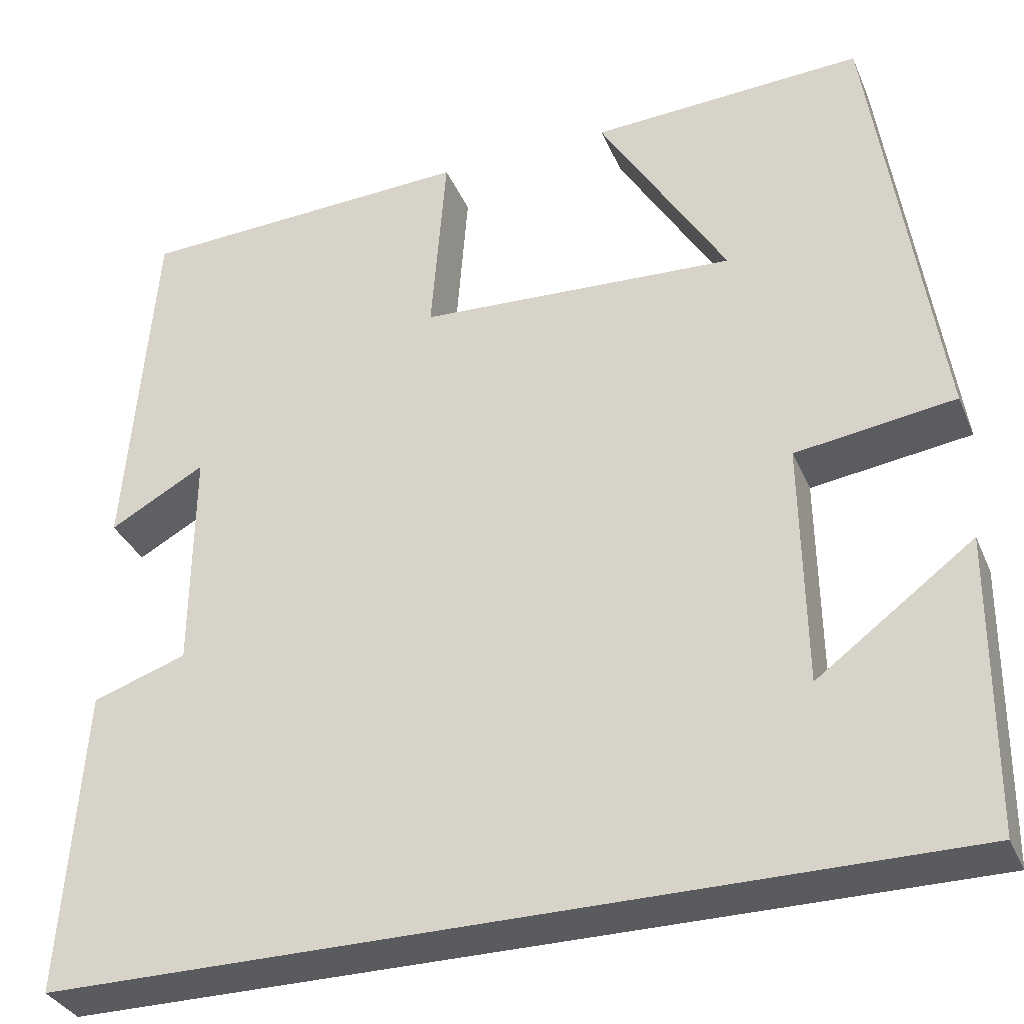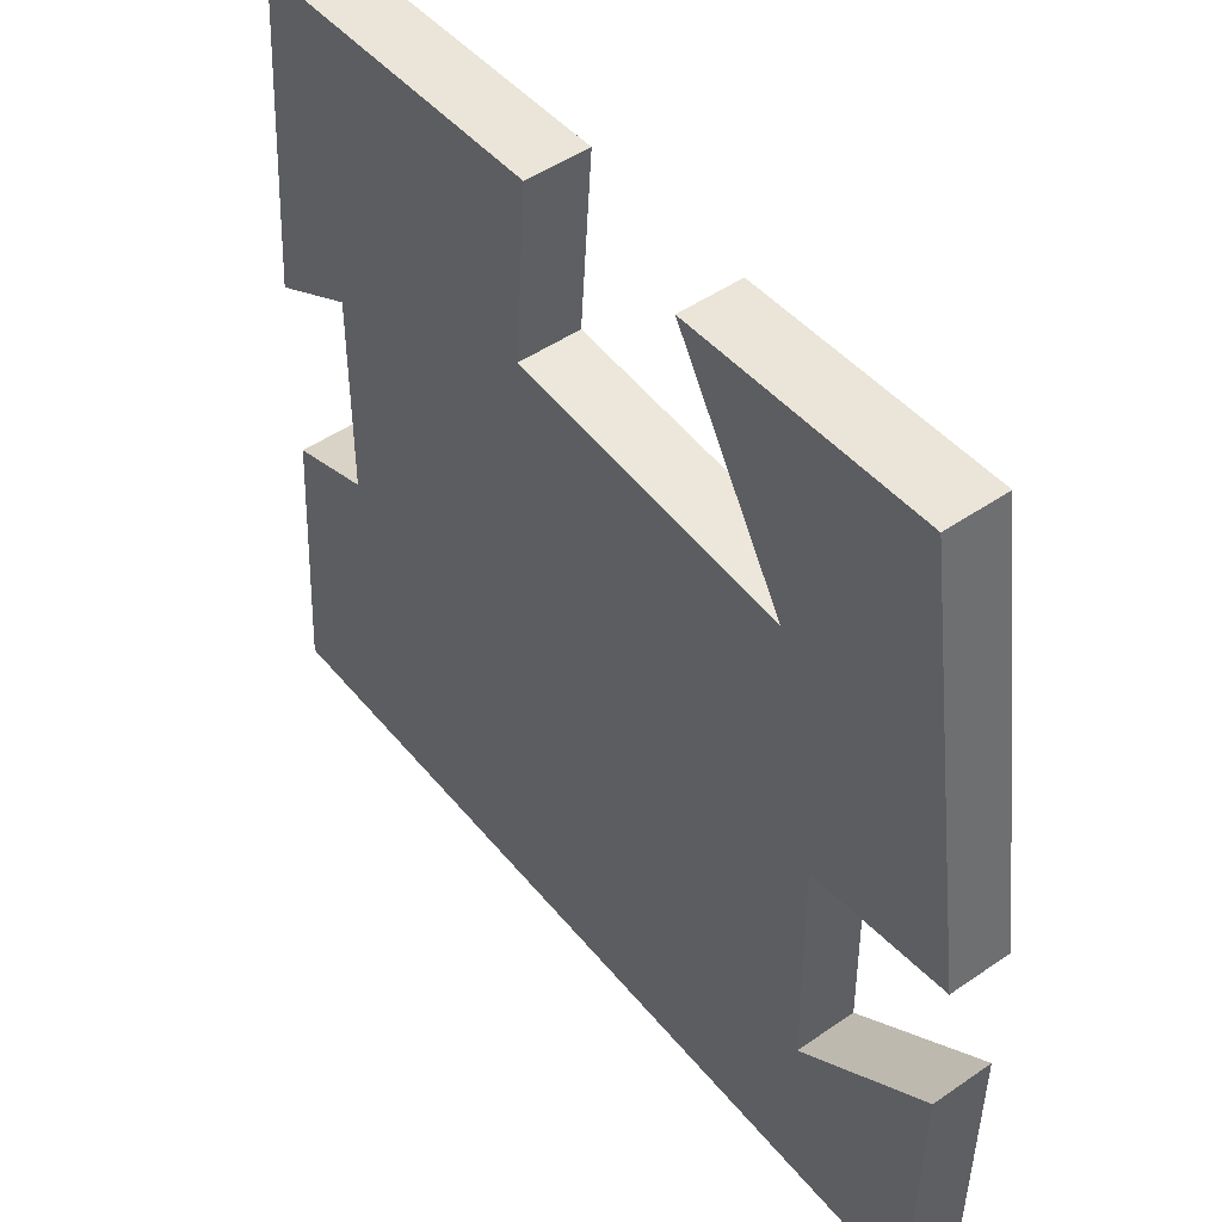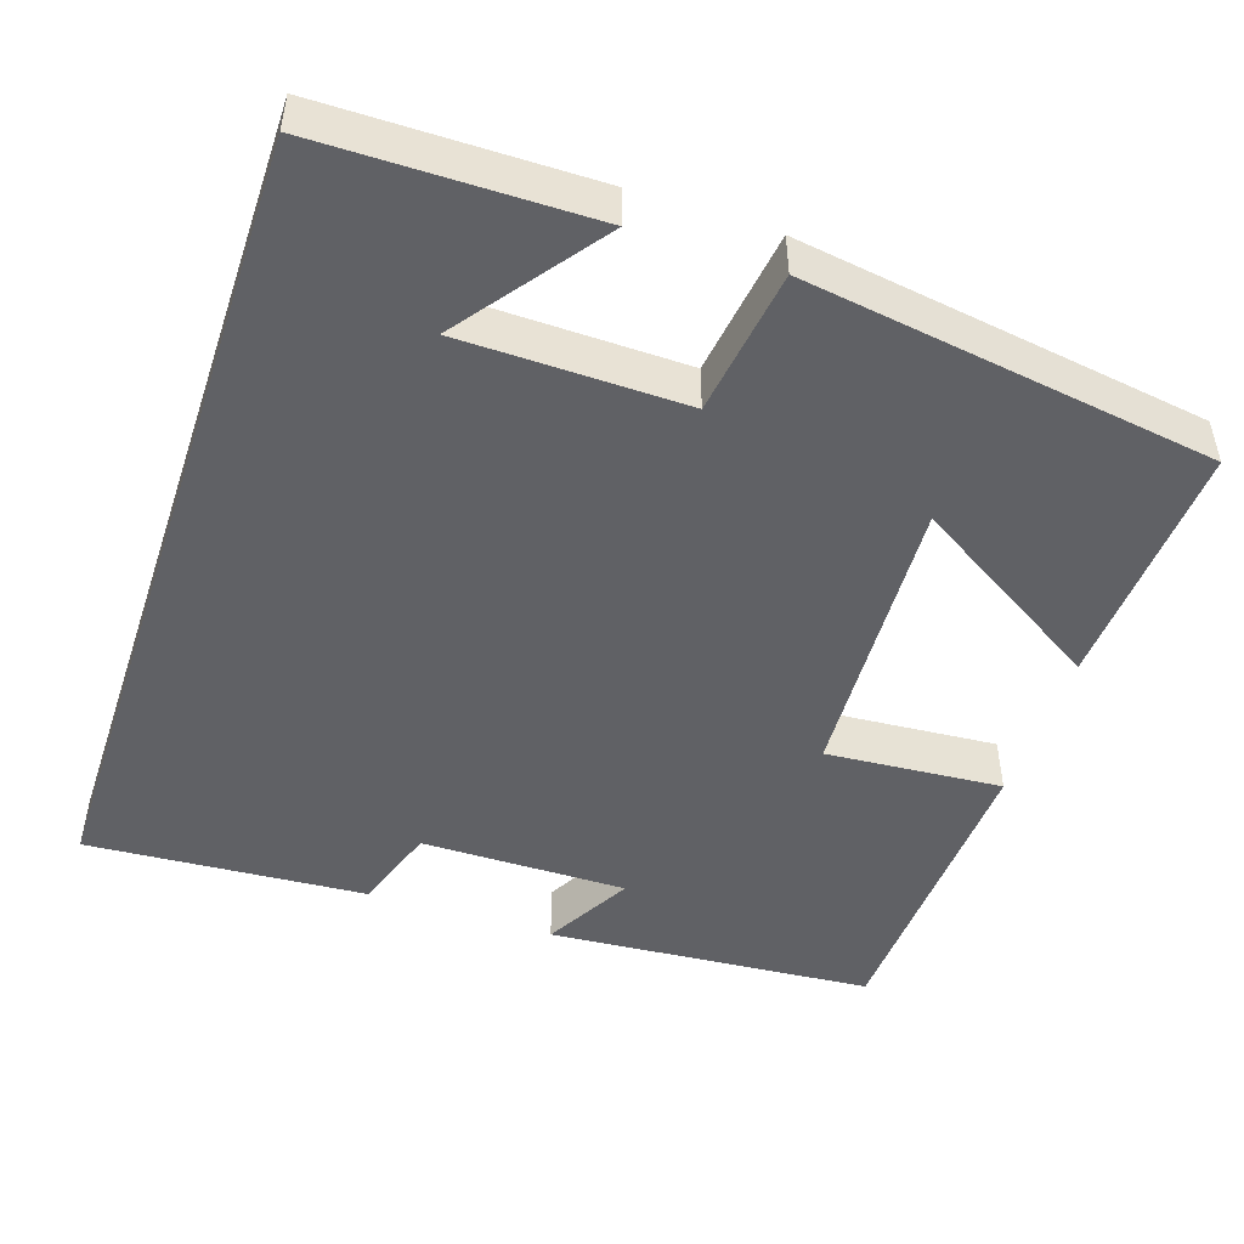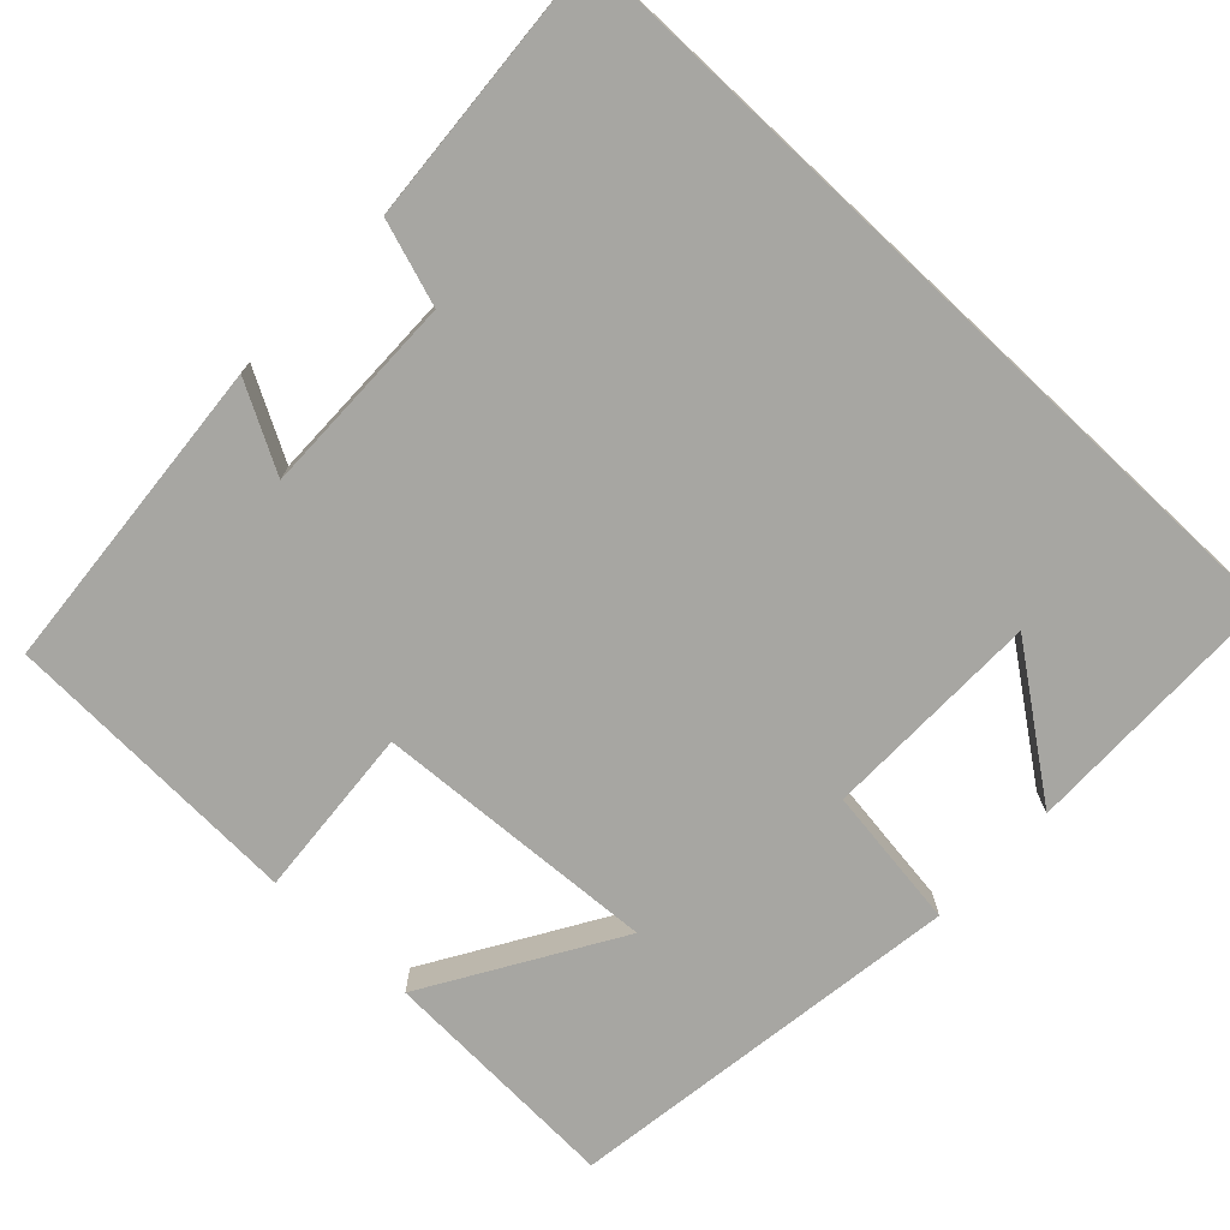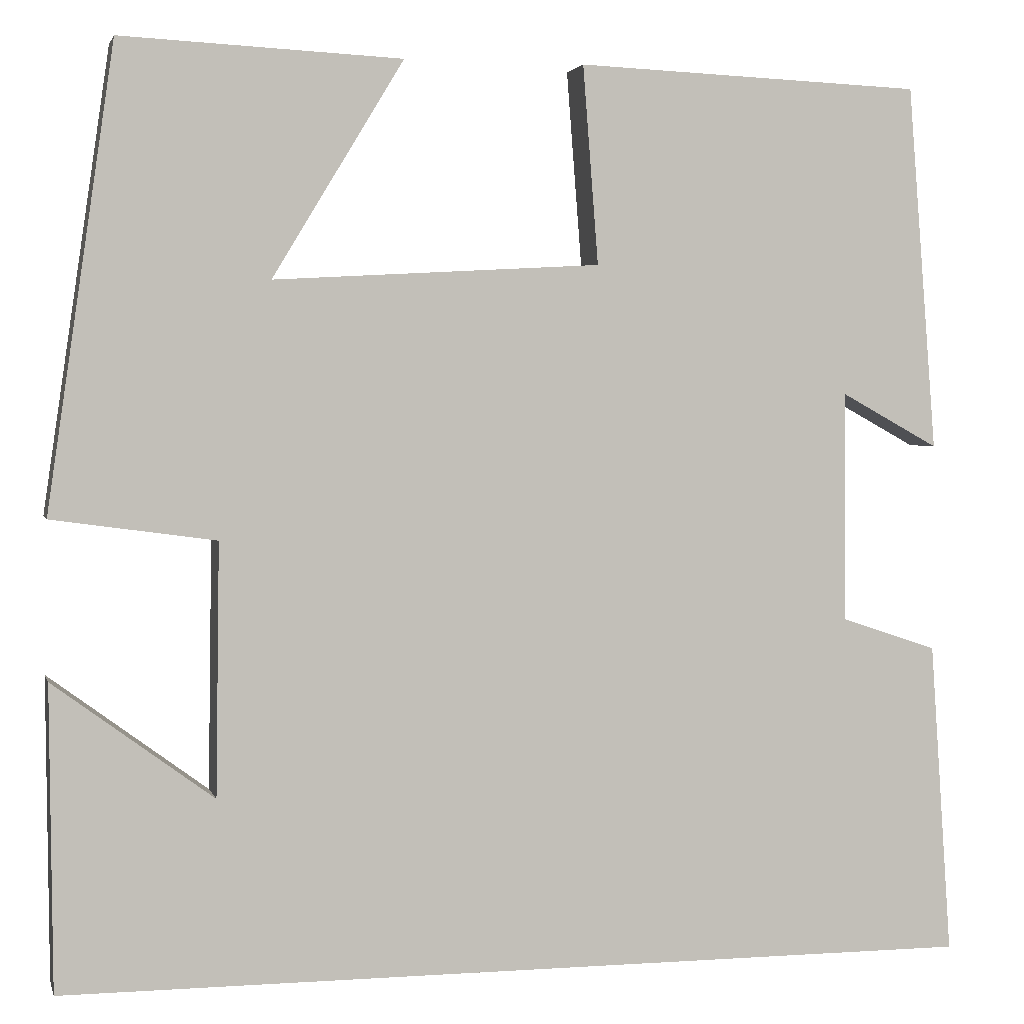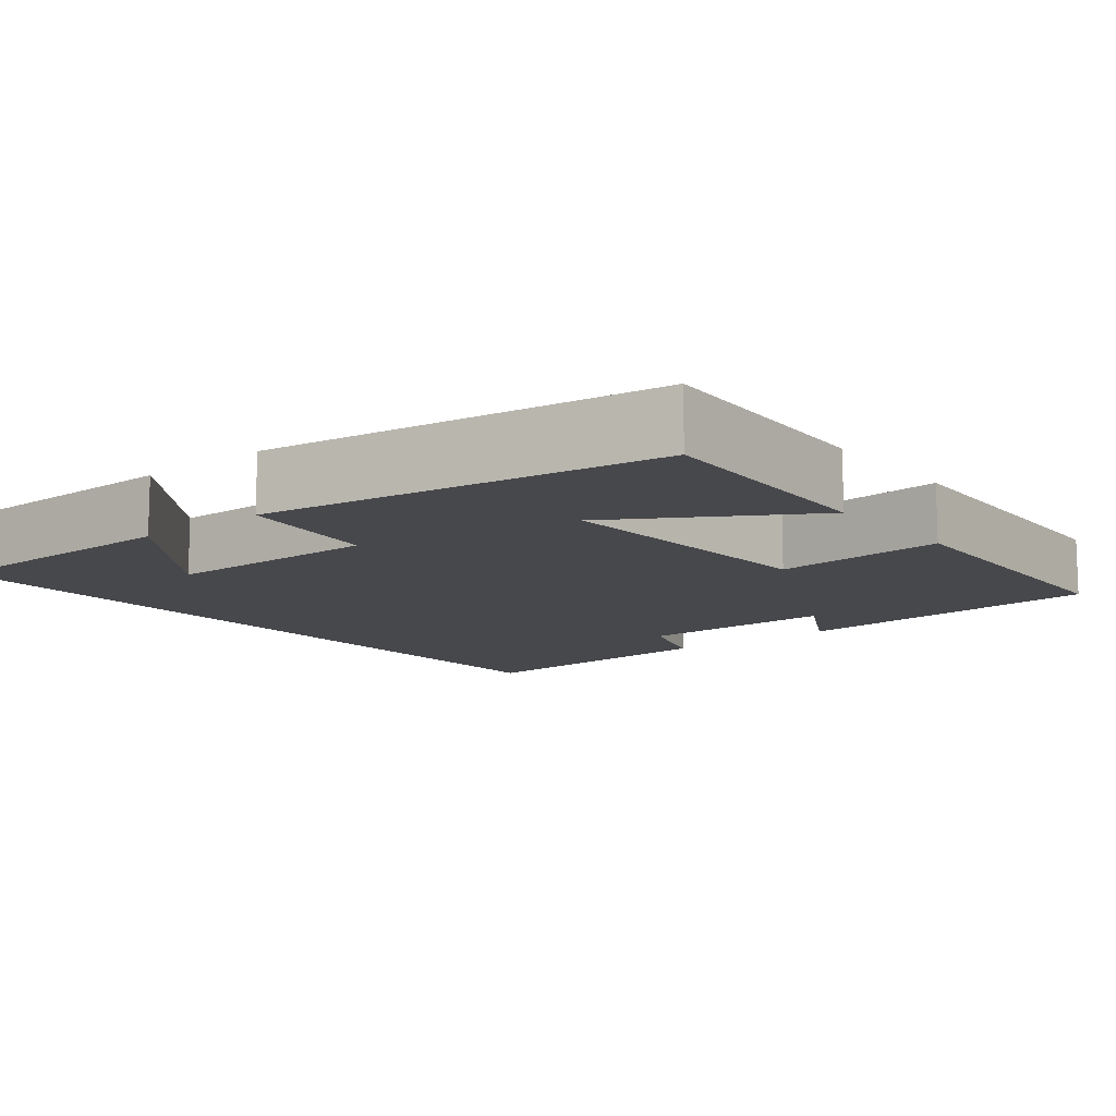
<metadata>
{"format":"obj","ext":"obj","renderer":"f3d","projection":"perspective","resolution":1024,"background":"white","views":[{"elev":-33.5,"azim":-159.1,"up":"+Z"},{"elev":48.8,"azim":-127.5,"up":"+Z"},{"elev":-48.2,"azim":-108.6,"up":"+Y"},{"elev":-74.0,"azim":136.8,"up":"+Y"},{"elev":2.7,"azim":-13.5,"up":"+Z"},{"elev":-11.6,"azim":-51.1,"up":"+Y"}]}
</metadata>
<code>
v -0.426 0.07 0.515
v -0.116 0.07 0.5
v -0.261 0.07 0.261
v 0.101 0.07 0.281
v 0.084 0.07 0.5
v 0.468 0.07 0.484
v 0.5 0.07 0.079
v 0.391 0.07 0.139
v 0.393 0.07 -0.117
v 0.5 0.07 -0.153
v 0.524 0.07 -0.5
v -0.497 0.07 -0.5
v -0.5 0.07 -0.165
v -0.323 0.07 -0.296
v -0.319 0.07 -0.018
v -0.5 0.07 0.007
v -0.426 0 0.515
v -0.116 0 0.5
v -0.261 0 0.261
v 0.101 0 0.281
v 0.084 0 0.5
v 0.468 0 0.484
v 0.5 0 0.079
v 0.391 0 0.139
v 0.393 0 -0.117
v 0.5 0 -0.153
v 0.524 0 -0.5
v -0.497 0 -0.5
v -0.5 0 -0.165
v -0.323 0 -0.296
v -0.319 0 -0.018
v -0.5 0 0.007
f 15 16 1
f 12 13 14
f 11 12 14
f 10 11 14
f 9 10 14
f 8 9 14 15
f 5 6 7 8
f 4 5 8
f 3 4 8 15
f 1 2 3
f 1 3 15
f 17 32 31
f 30 29 28
f 30 28 27
f 30 27 26
f 30 26 25
f 31 30 25 24
f 24 23 22 21
f 24 21 20
f 31 24 20 19
f 19 18 17
f 31 19 17
f 1 17 18 2
f 2 18 19 3
f 3 19 20 4
f 4 20 21 5
f 5 21 22 6
f 6 22 23 7
f 7 23 24 8
f 8 24 25 9
f 9 25 26 10
f 10 26 27 11
f 11 27 28 12
f 12 28 29 13
f 13 29 30 14
f 14 30 31 15
f 15 31 32 16
f 16 32 17 1

</code>
